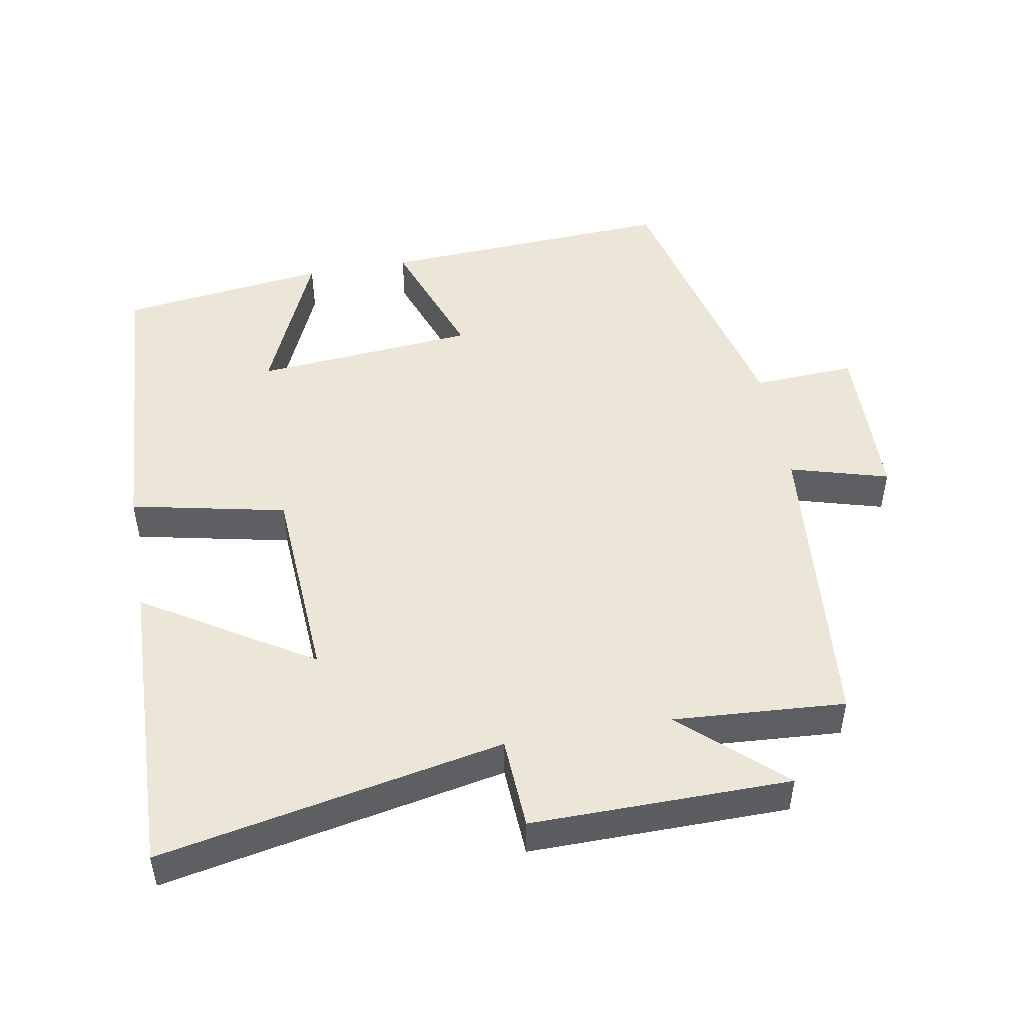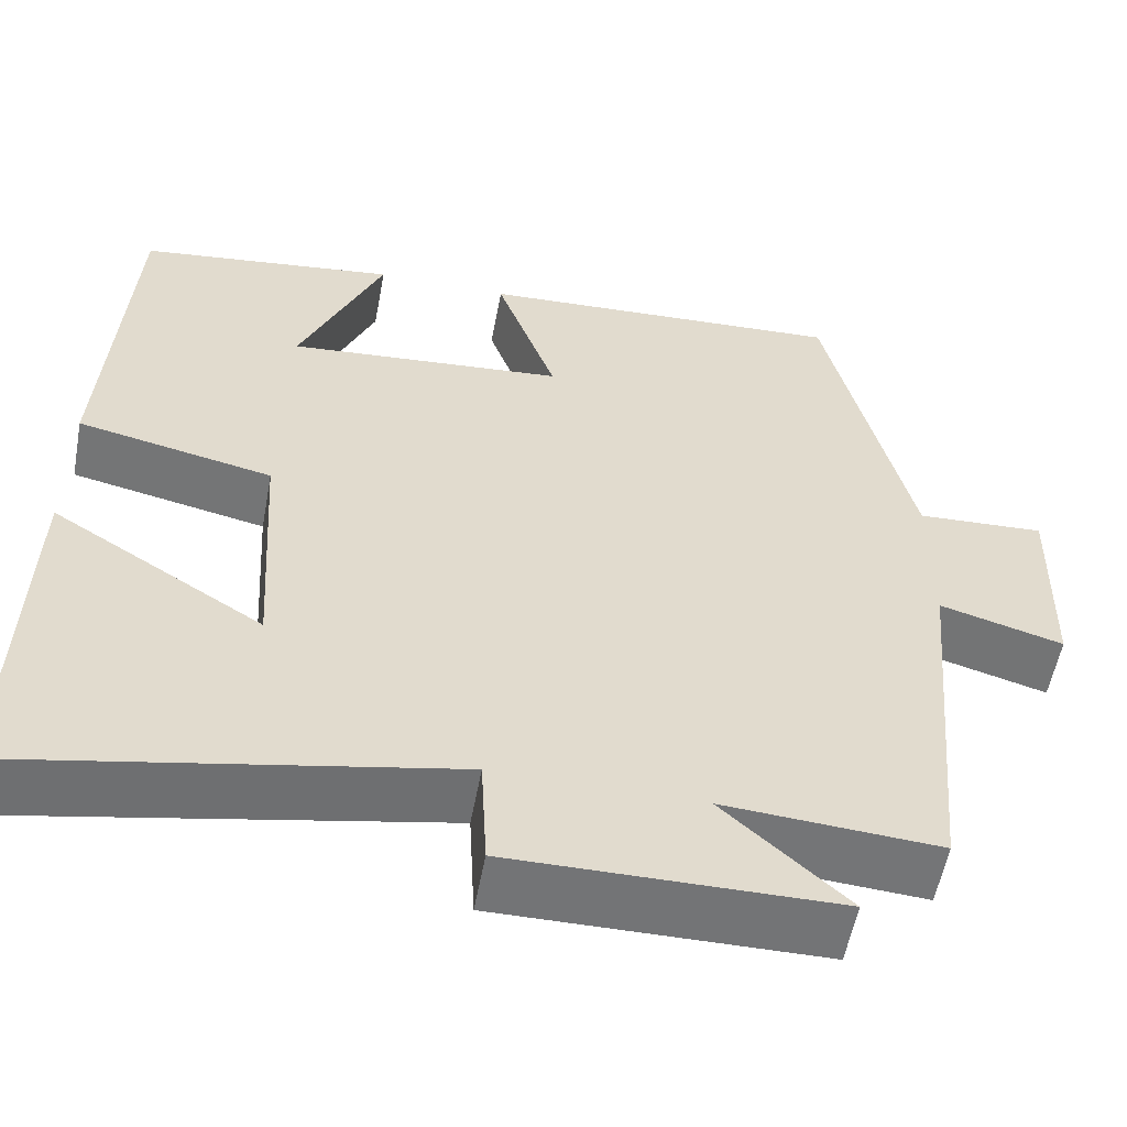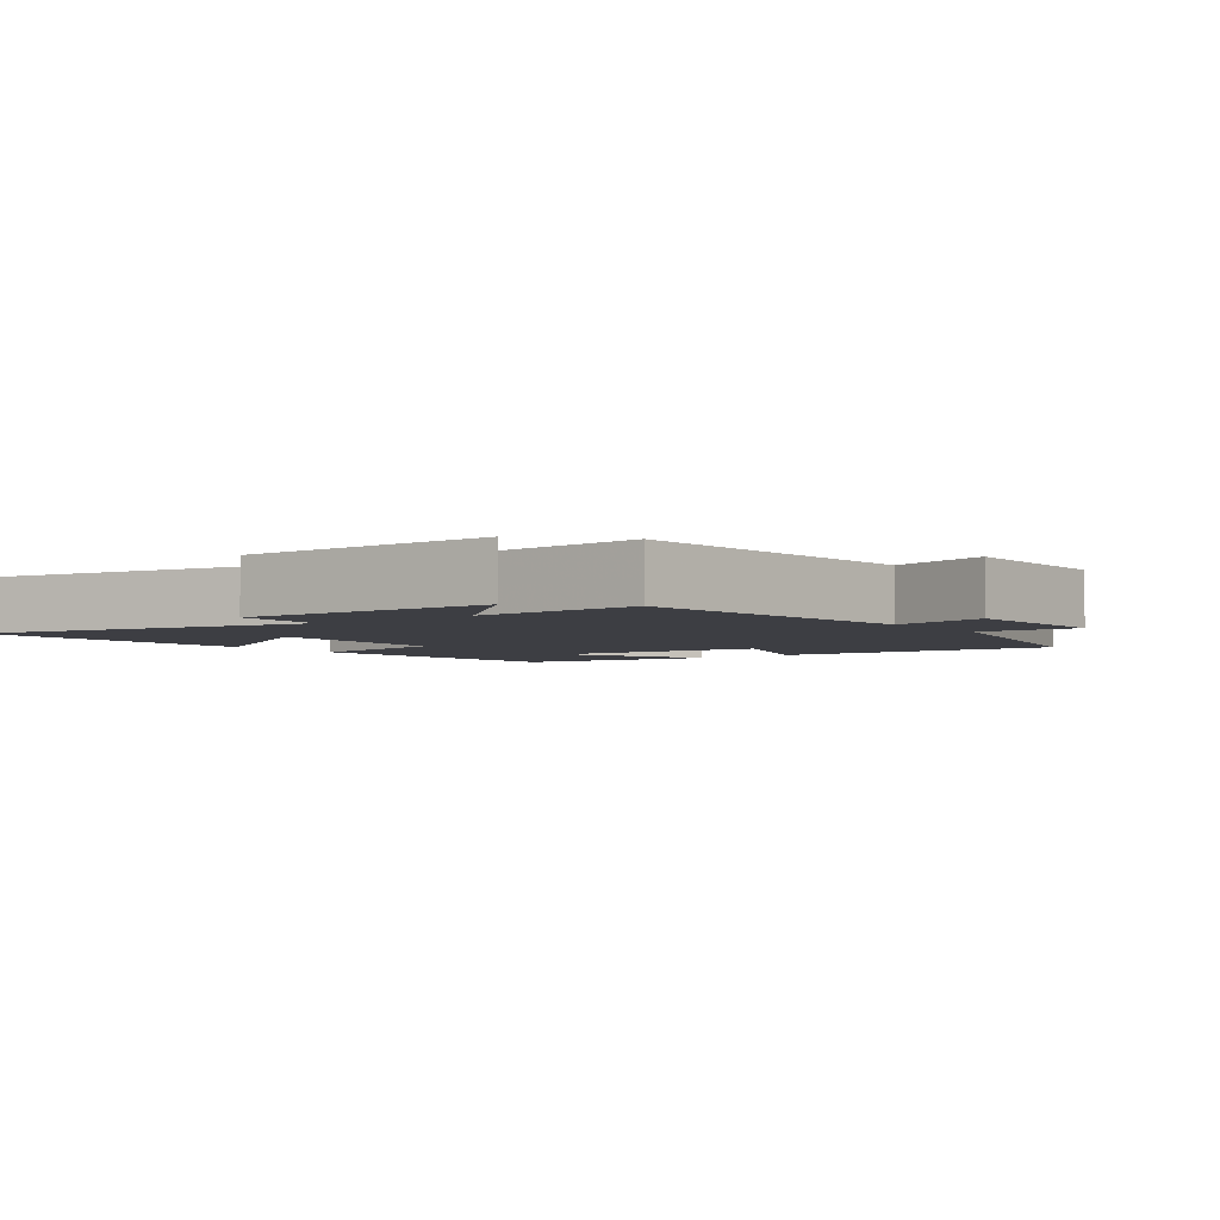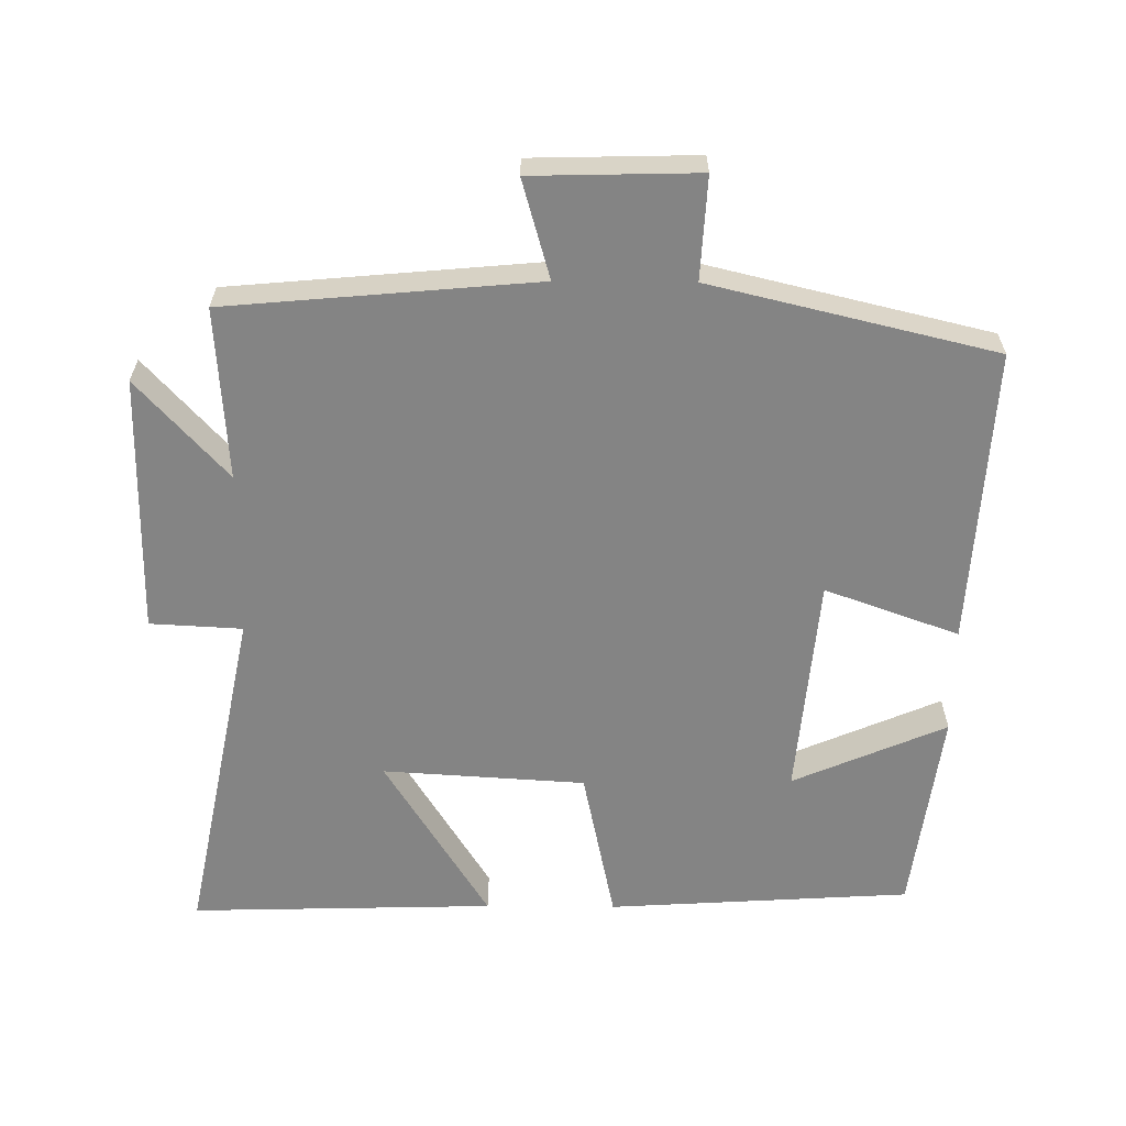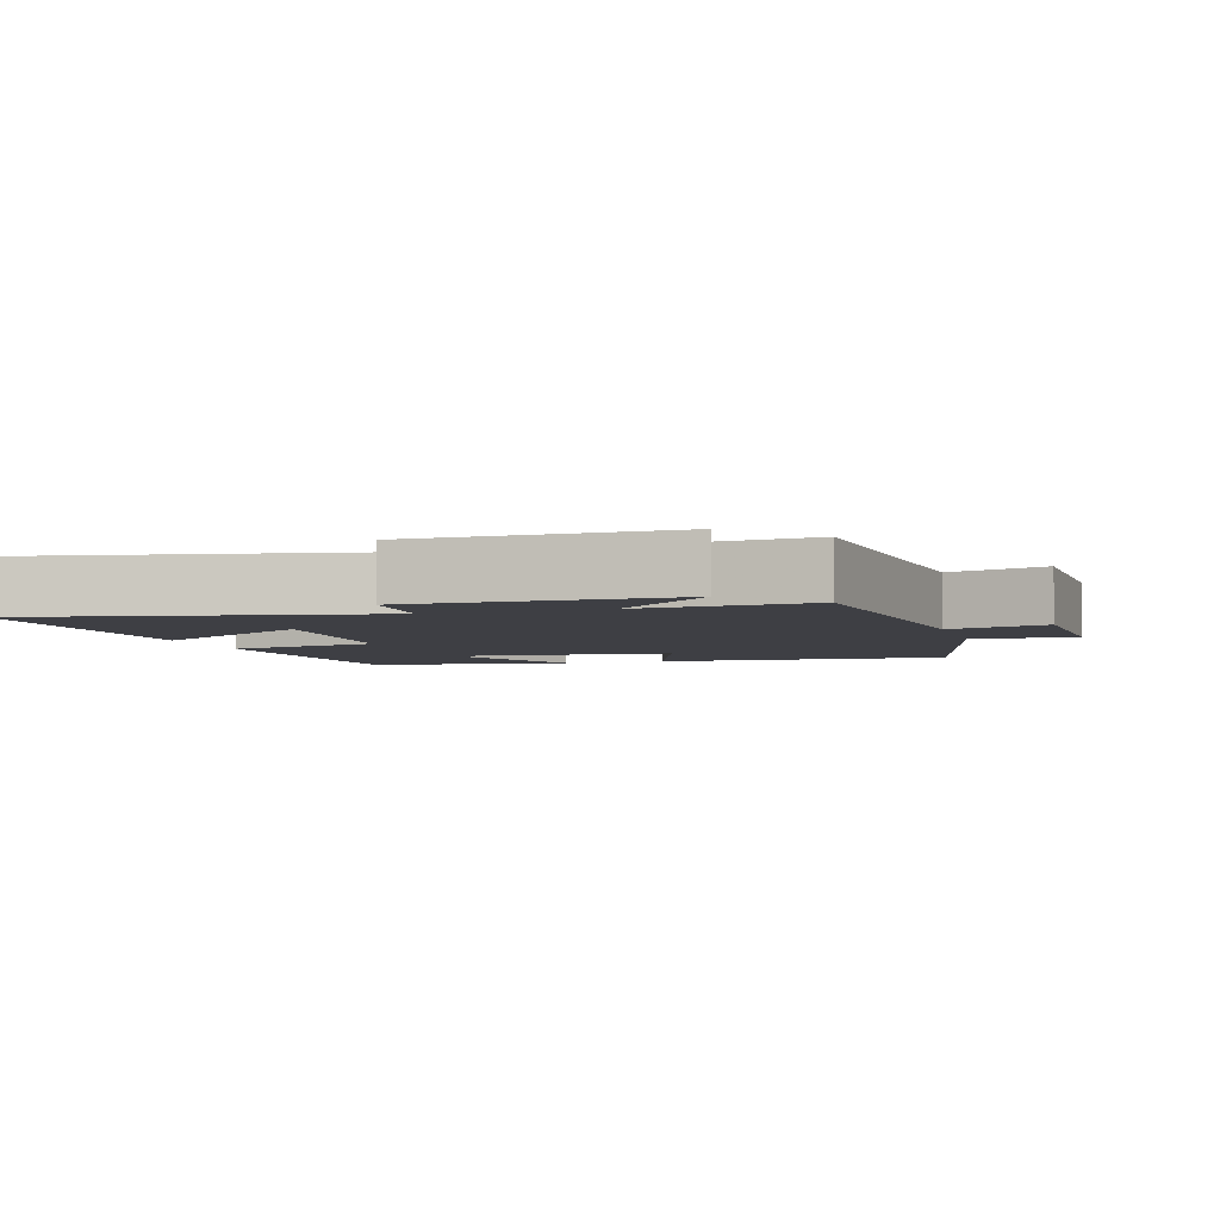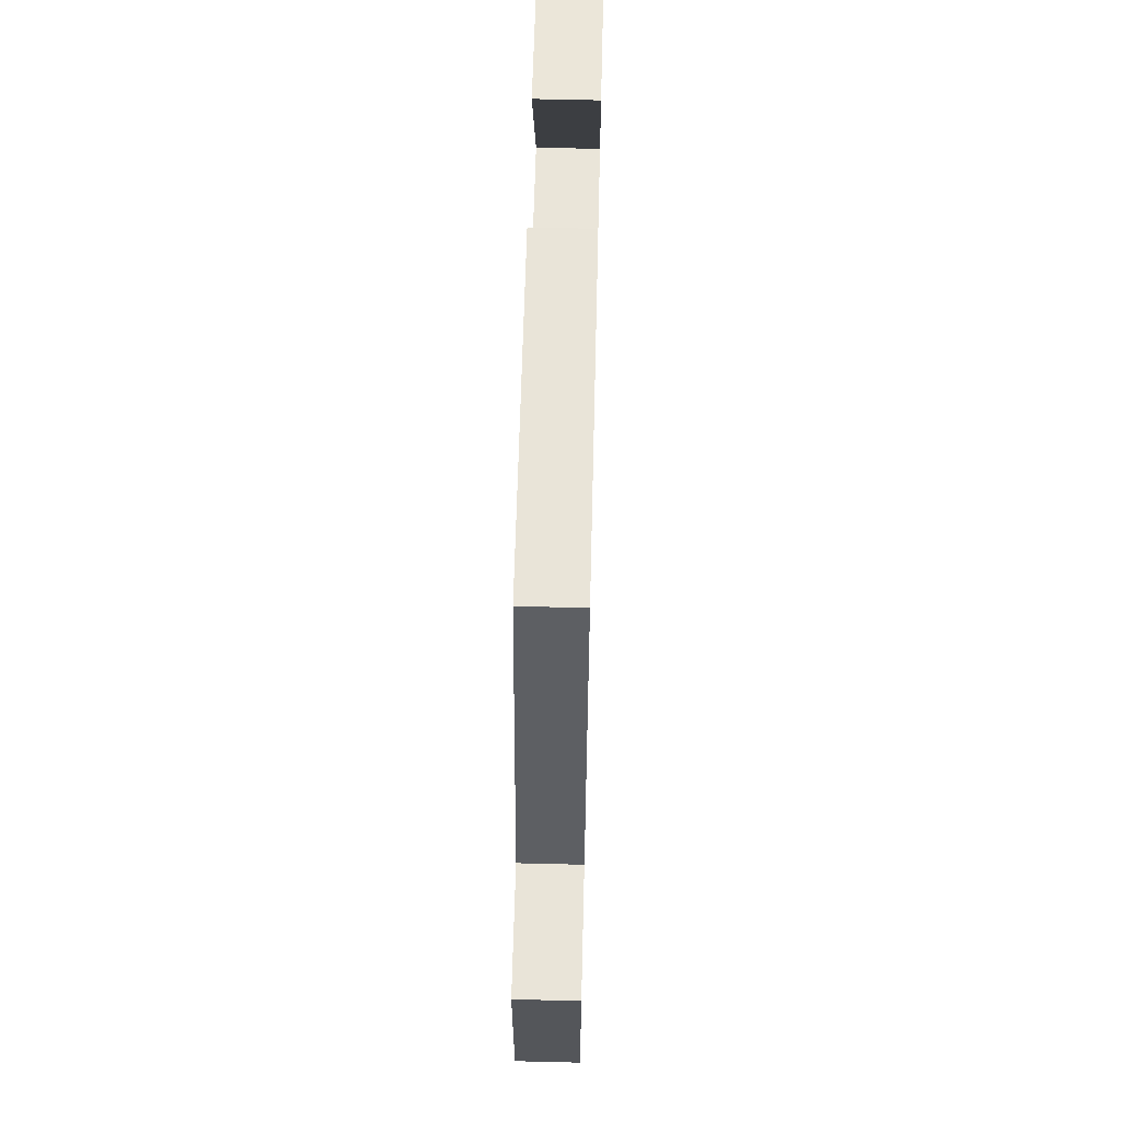
<metadata>
{"format":"obj","ext":"obj","renderer":"f3d","projection":"perspective","resolution":1024,"background":"white","views":[{"elev":48.7,"azim":170.0,"up":"+Y"},{"elev":-56.2,"azim":169.4,"up":"+Z"},{"elev":-3.7,"azim":-143.0,"up":"+Y"},{"elev":-61.4,"azim":-90.5,"up":"+Y"},{"elev":-4.4,"azim":-162.7,"up":"+Y"},{"elev":63.5,"azim":-88.6,"up":"+Z"}]}
</metadata>
<code>
v -0.403 0.07 0.524
v 0.022 0.07 0.5
v -0.047 0.07 0.308
v 0.271 0.07 0.28
v 0.176 0.07 0.5
v 0.473 0.07 0.461
v 0.5 0.07 0.026
v 0.277 0.07 -0.021
v 0.259 0.07 -0.311
v 0.5 0.07 -0.162
v 0.512 0.07 -0.598
v 0.022 0.07 -0.5
v 0.015 0.07 -0.632
v -0.355 0.07 -0.628
v -0.214 0.07 -0.5
v -0.46 0.07 -0.516
v -0.5 0.07 -0.073
v -0.641 0.07 -0.113
v -0.647 0.07 0.125
v -0.5 0.07 0.117
v -0.403 0 0.524
v 0.022 0 0.5
v -0.047 0 0.308
v 0.271 0 0.28
v 0.176 0 0.5
v 0.473 0 0.461
v 0.5 0 0.026
v 0.277 0 -0.021
v 0.259 0 -0.311
v 0.5 0 -0.162
v 0.512 0 -0.598
v 0.022 0 -0.5
v 0.015 0 -0.632
v -0.355 0 -0.628
v -0.214 0 -0.5
v -0.46 0 -0.516
v -0.5 0 -0.073
v -0.641 0 -0.113
v -0.647 0 0.125
v -0.5 0 0.117
f 17 18 19 20
f 17 20 1
f 16 17 1
f 15 16 1
f 12 13 14 15
f 12 15 1
f 9 10 11 12
f 8 9 12 1
f 4 5 6 7
f 3 4 7 8
f 1 2 3
f 1 3 8
f 40 39 38 37
f 21 40 37
f 21 37 36
f 21 36 35
f 35 34 33 32
f 21 35 32
f 32 31 30 29
f 21 32 29 28
f 27 26 25 24
f 28 27 24 23
f 23 22 21
f 28 23 21
f 1 21 22 2
f 2 22 23 3
f 3 23 24 4
f 4 24 25 5
f 5 25 26 6
f 6 26 27 7
f 7 27 28 8
f 8 28 29 9
f 9 29 30 10
f 10 30 31 11
f 11 31 32 12
f 12 32 33 13
f 13 33 34 14
f 14 34 35 15
f 15 35 36 16
f 16 36 37 17
f 17 37 38 18
f 18 38 39 19
f 19 39 40 20
f 20 40 21 1

</code>
